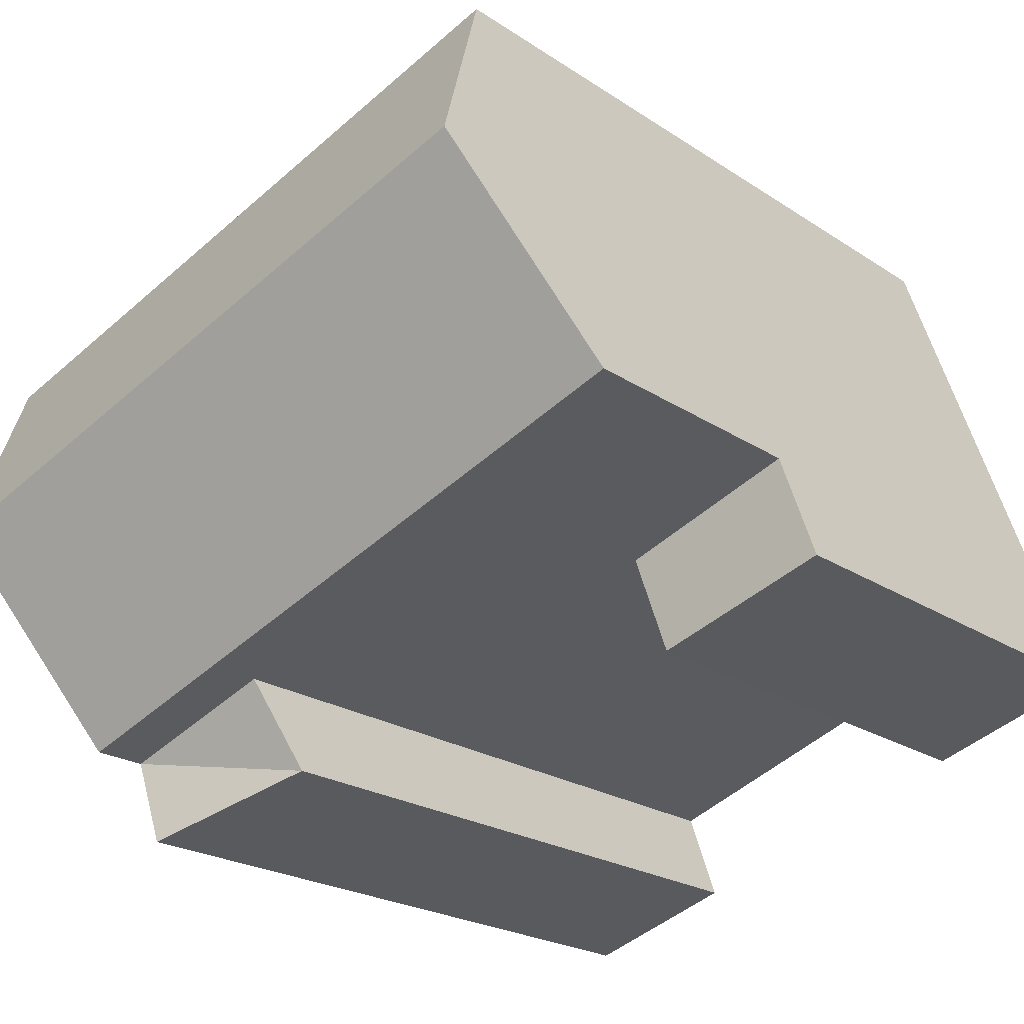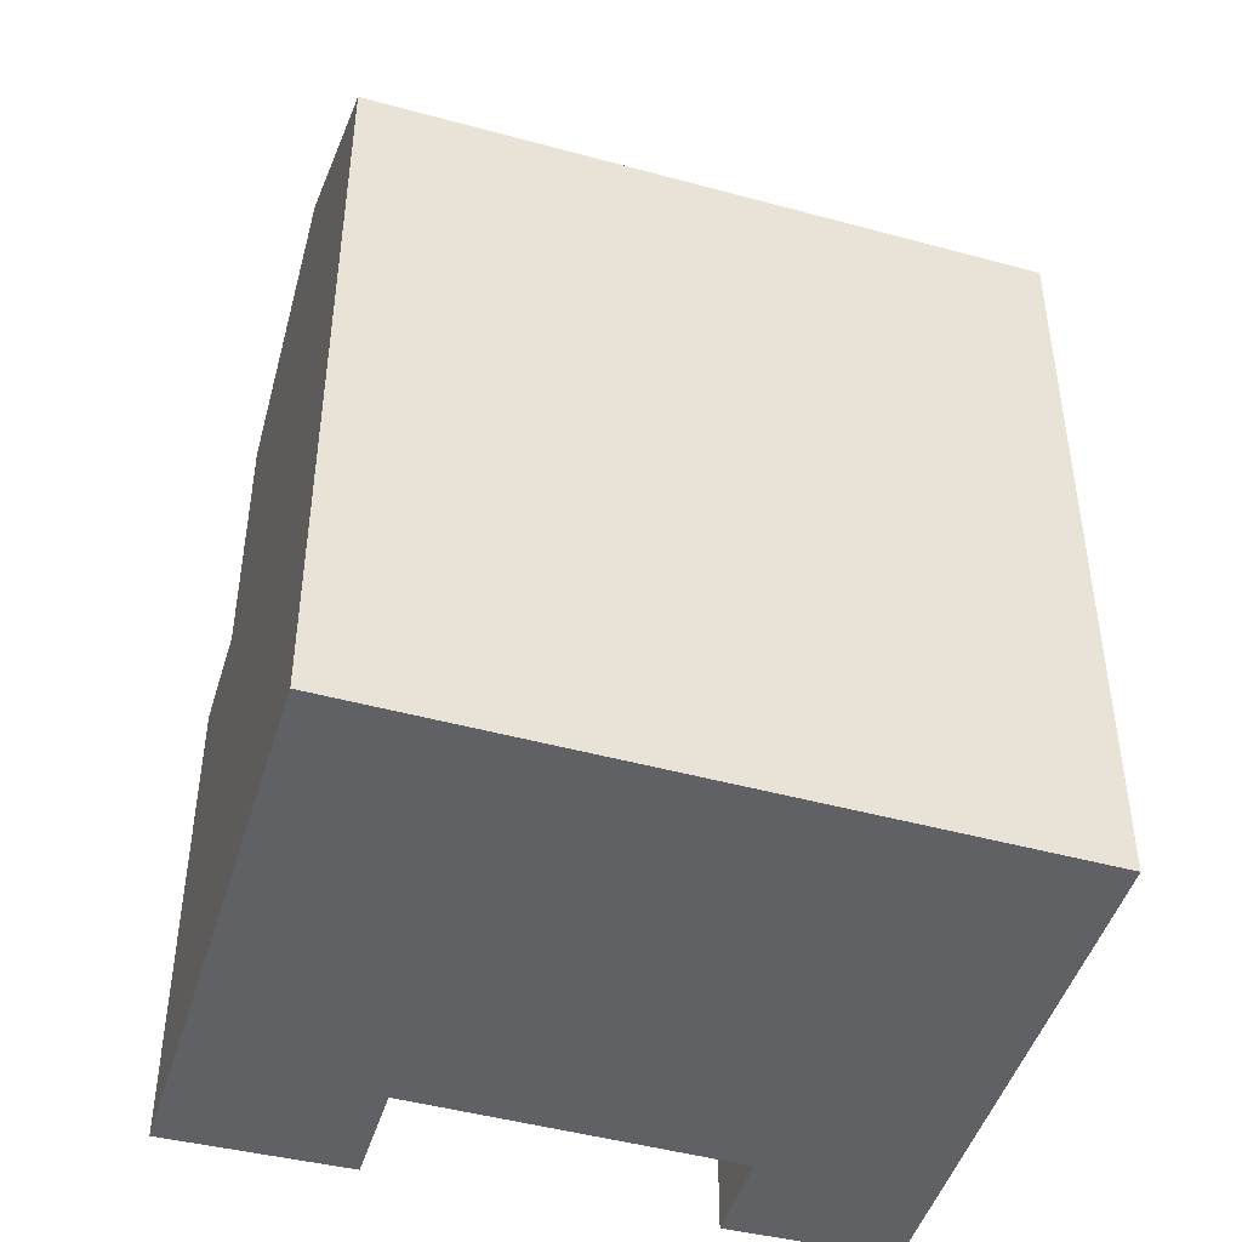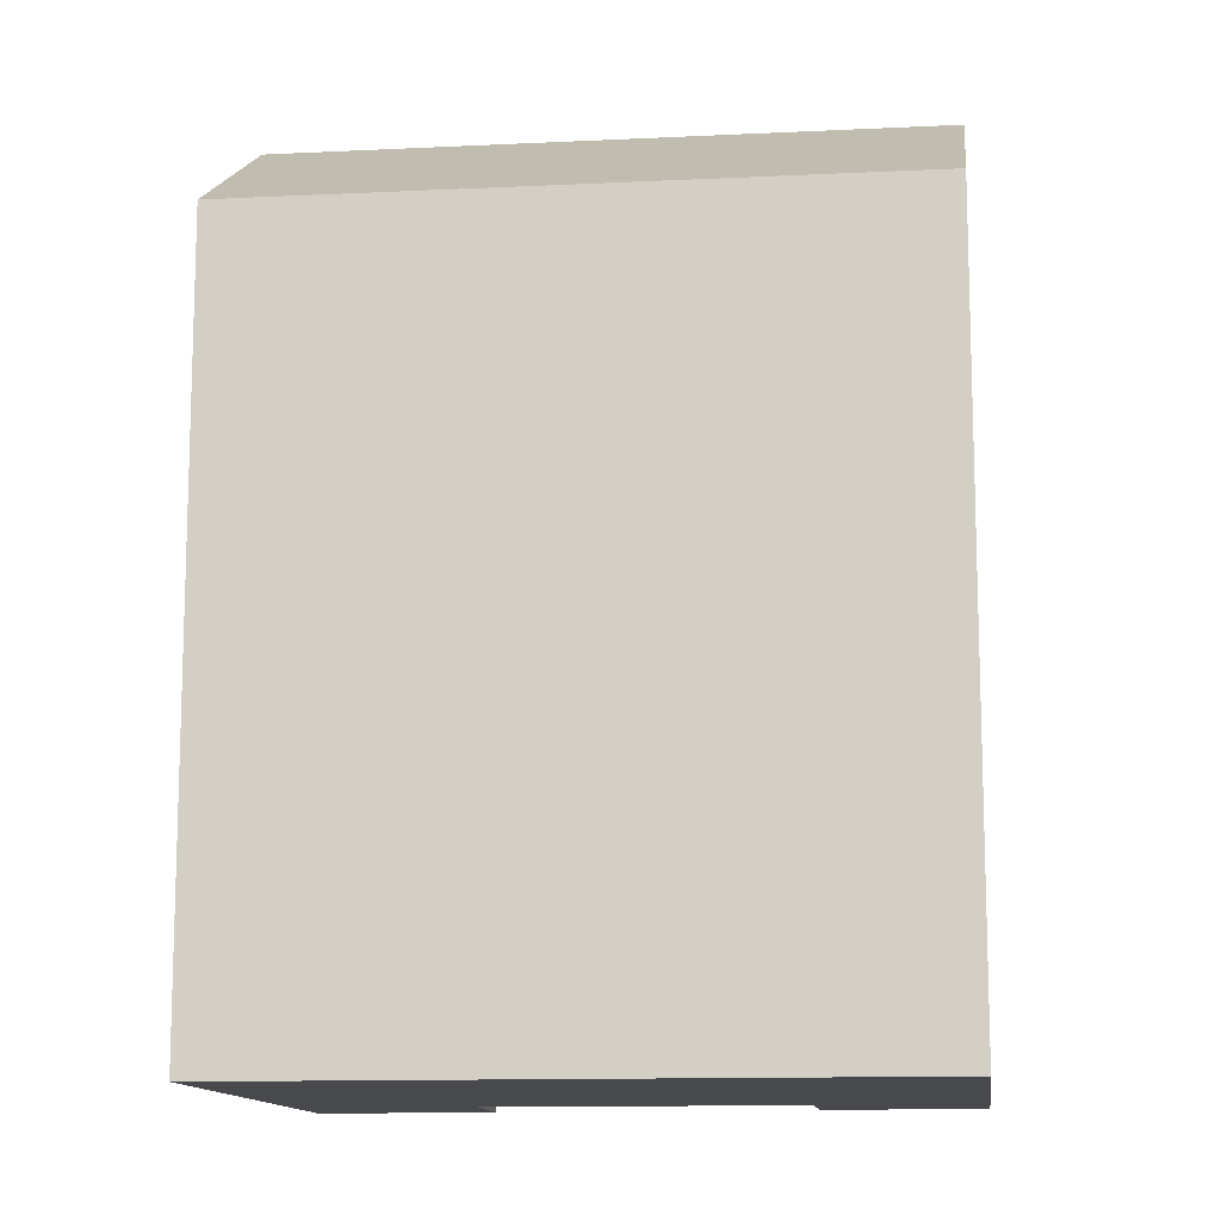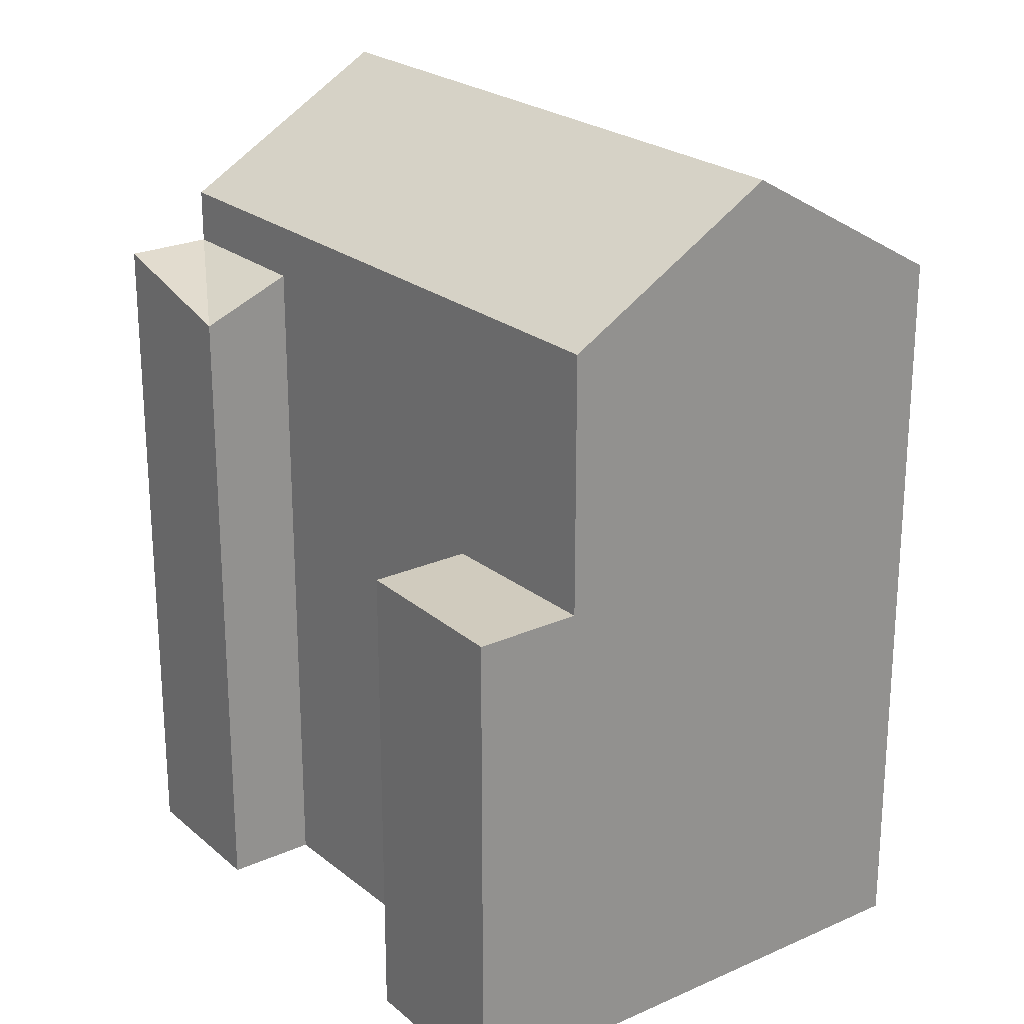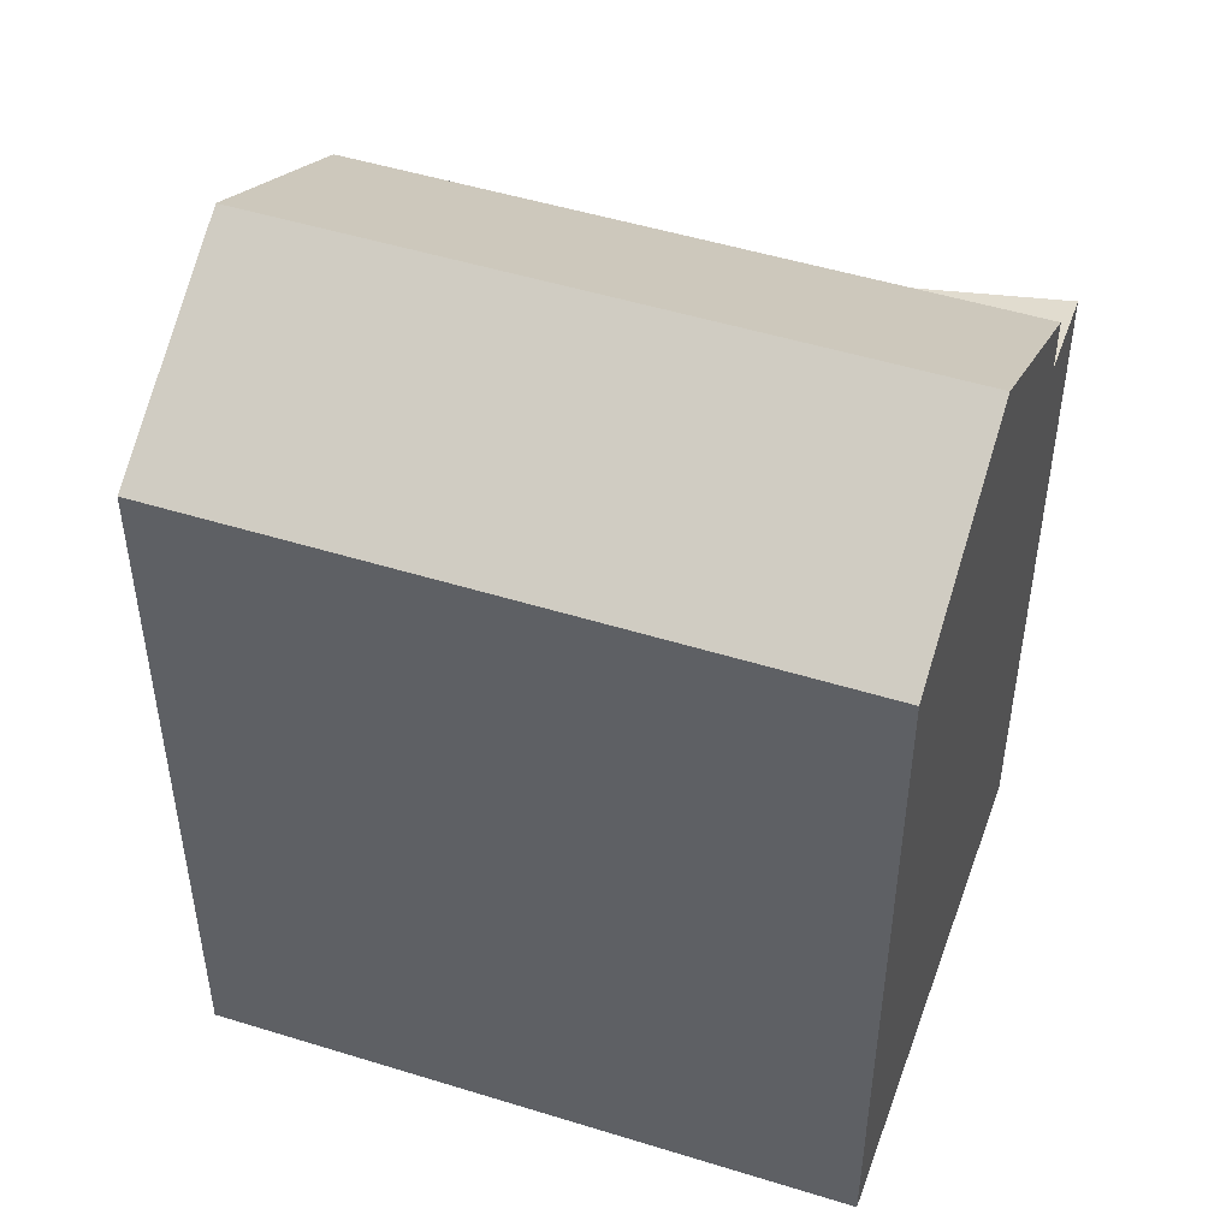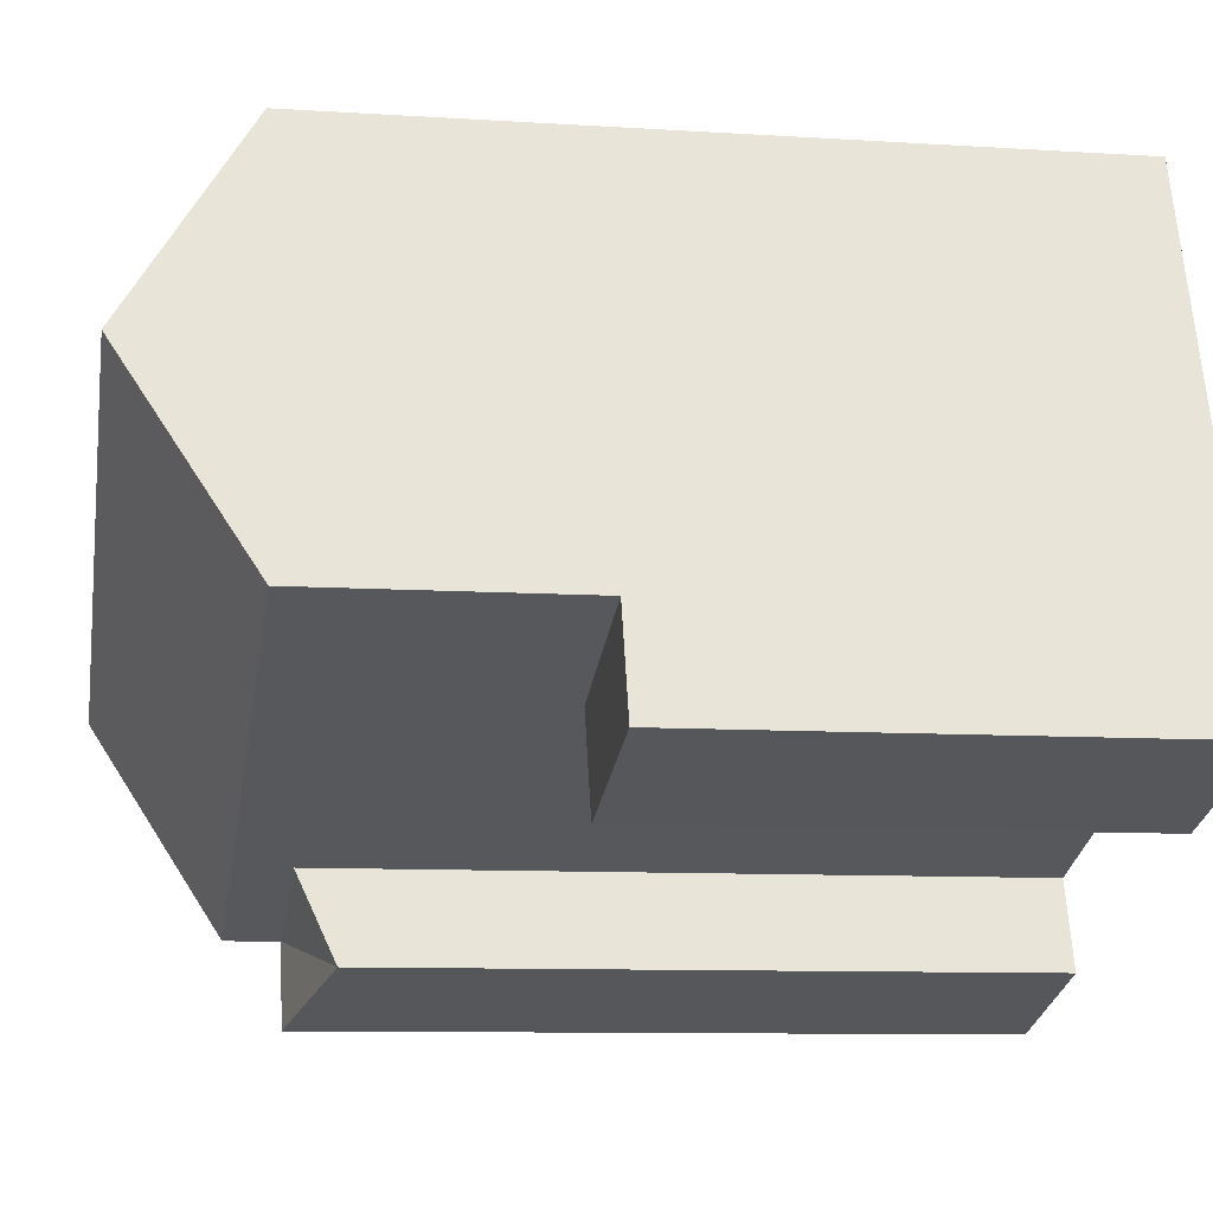
<metadata>
{"format":"obj","ext":"obj","renderer":"f3d","projection":"perspective","resolution":1024,"background":"white","views":[{"elev":-21.2,"azim":-140.1,"up":"+Z"},{"elev":-46.6,"azim":2.7,"up":"+Y"},{"elev":-12.4,"azim":26.5,"up":"+Y"},{"elev":23.6,"azim":-107.5,"up":"+Y"},{"elev":49.5,"azim":38.9,"up":"+Y"},{"elev":-9.4,"azim":-99.7,"up":"+Z"}]}
</metadata>
<code>
v  12.6 17.7 -4.099
v  17.53 18.69 -3.248
v  16.75 18.69 -5.45
v  13.42 18.69 -1.757
v  4.537 13.11 -1.476
v  0.9729 13.11 2.764
v  5.456 13.11 1.136
v  0.0002802 13.11 -0.0004151
v  19.47 23.49 2.27
v  13.42 20.13 -1.757
v  15.36 23.49 3.76
v  17.53 20.13 -3.248
v  21.41 20.13 7.788
v  17.3 20.13 9.278
v  5.456 20.13 1.136
v  7.397 23.49 6.653
v  9.338 20.13 12.17
v  0.9731 20.13 2.764
v  2.914 23.49 8.281
v  4.855 20.13 13.8
v  16.75 3.337e-16 -5.449
v  13.42 1.076e-16 -1.757
v  12.6 2.509e-16 -4.098
v  17.52 1.988e-16 -3.247
v  5.455 -6.96e-17 1.137
v  0 0 0
v  4.536 9.036e-17 -1.476
v  0.9726 -1.693e-16 2.765
v  21.41 -4.769e-16 7.788
v  17.3 -5.682e-16 9.279
v  9.337 -7.453e-16 12.17
v  4.855 -8.45e-16 13.8
g defaultobject
f 1 2 3
f 2 1 4
f 5 6 7
f 6 5 8
f 9 10 11
f 10 9 12
f 13 11 14
f 11 13 9
f 11 15 16
f 15 11 10
f 14 16 17
f 16 14 11
f 16 18 19
f 18 16 15
f 17 19 20
f 19 17 16
f 21 22 23
f 22 21 24
f 25 26 27
f 26 25 28
f 22 29 30
f 29 22 24
f 25 30 31
f 30 25 22
f 28 31 32
f 31 28 25
f 8 27 26
f 27 8 5
f 10 2 4
f 2 10 12
f 12 29 24
f 29 12 13
f 13 12 9
f 29 14 30
f 14 29 13
f 15 22 25
f 22 15 10
f 30 17 31
f 17 30 14
f 20 28 32
f 28 20 18
f 18 20 19
f 18 7 6
f 7 18 15
f 31 20 32
f 20 31 17
f 1 21 23
f 21 1 3
f 21 2 24
f 2 21 3
f 4 23 22
f 23 4 1
f 27 7 25
f 7 27 5
f 6 26 28
f 26 6 8

</code>
